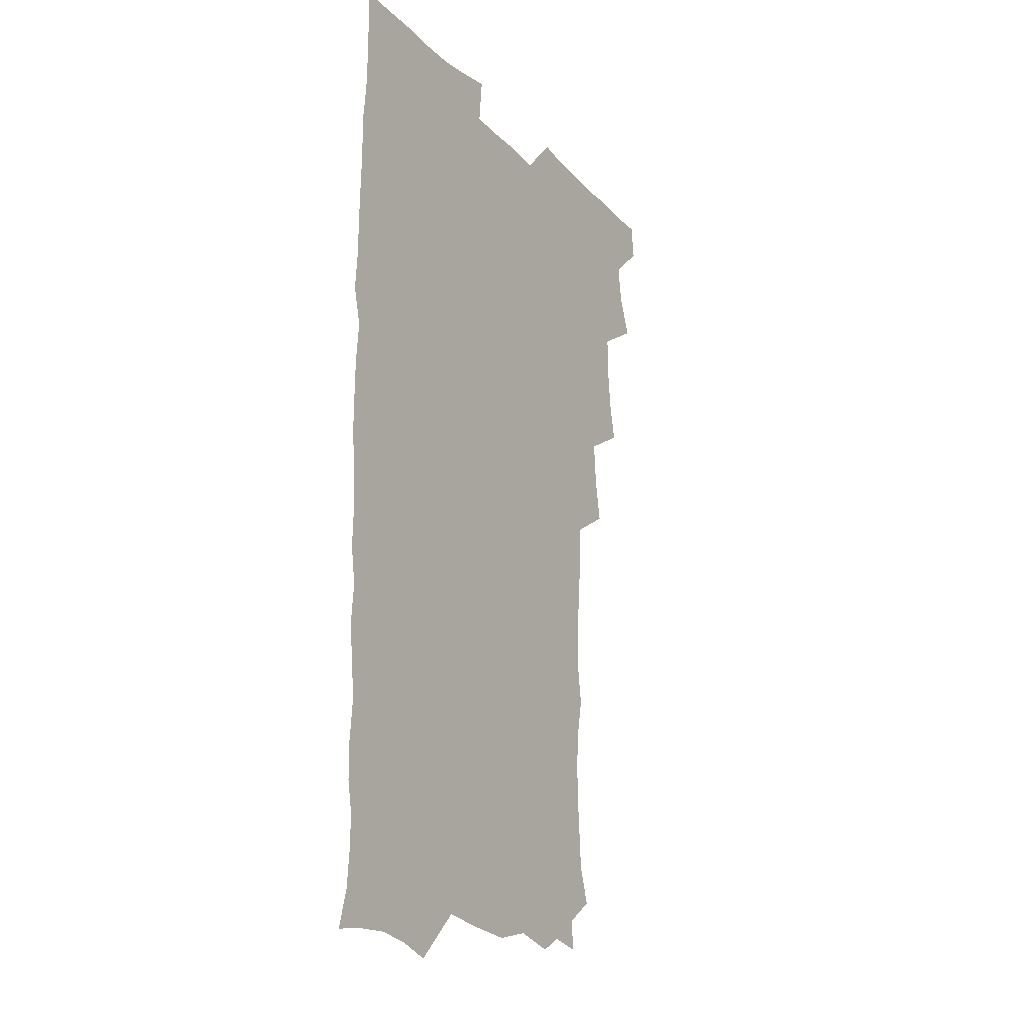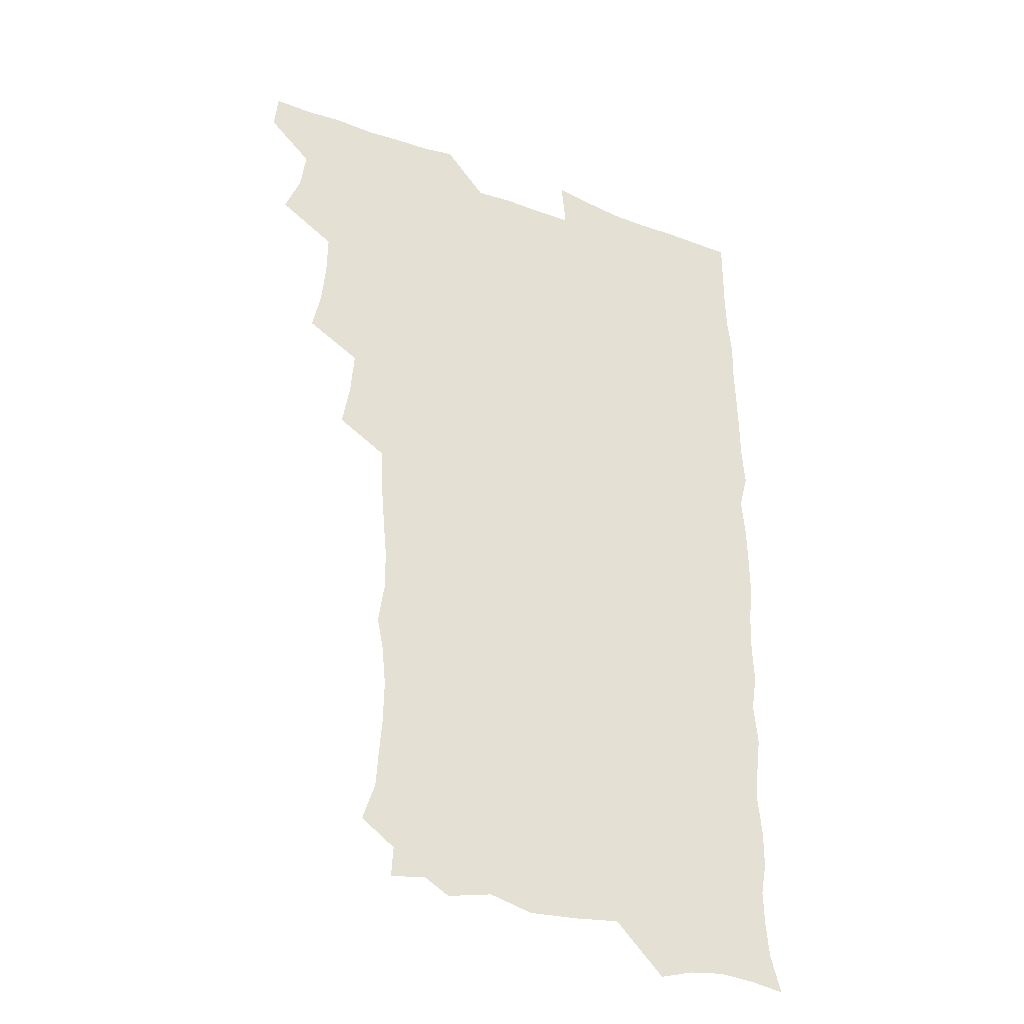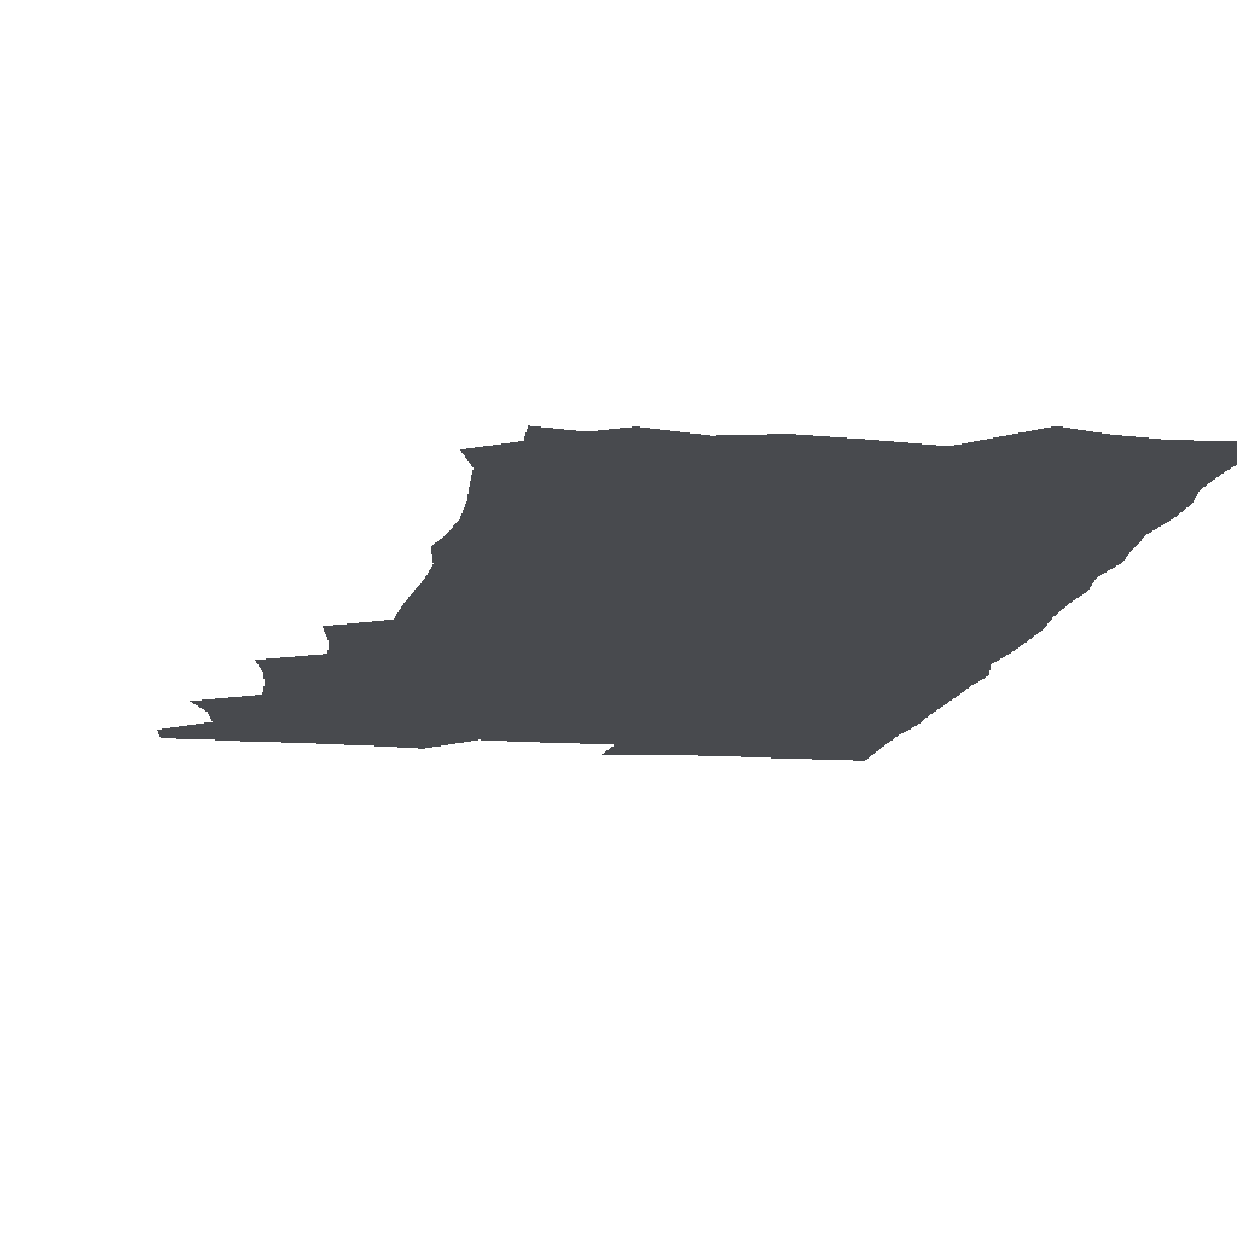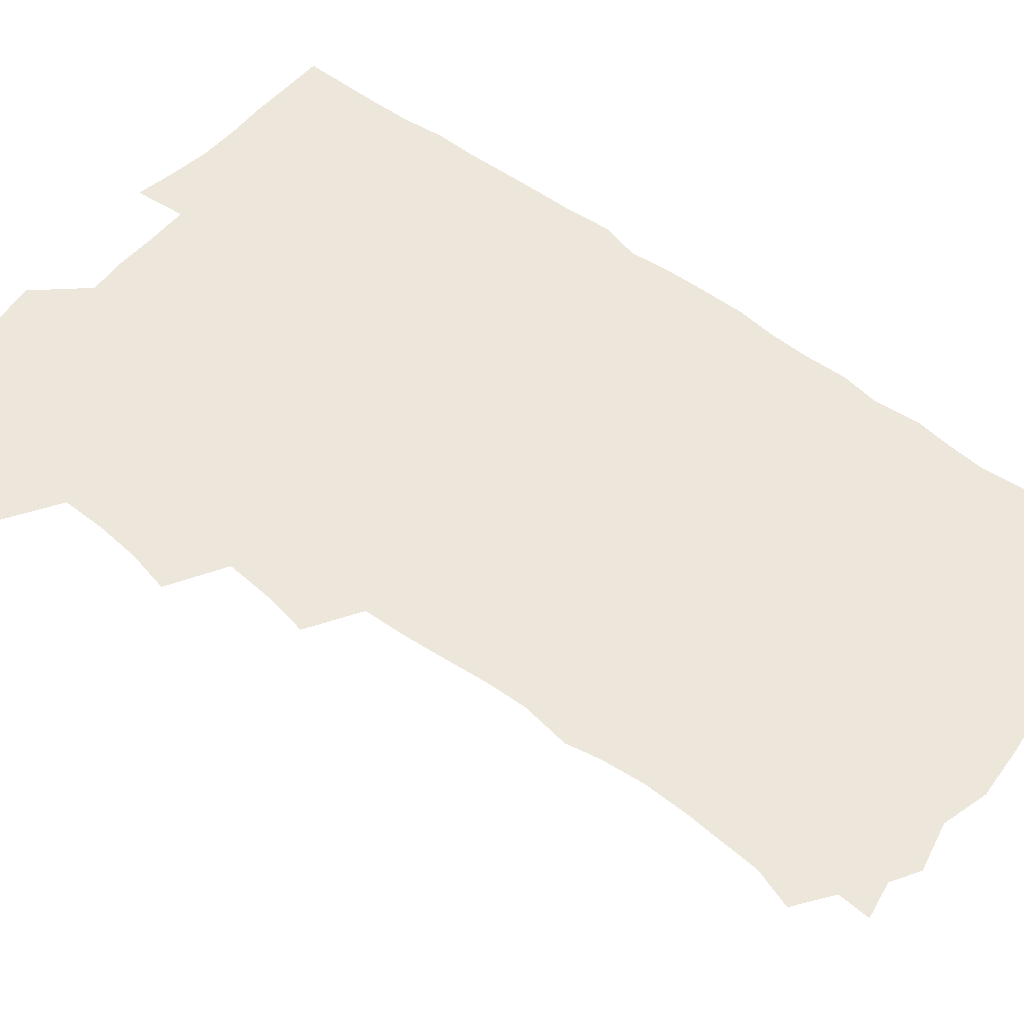
<metadata>
{"format":"obj","ext":"obj","renderer":"f3d","projection":"perspective","resolution":1024,"background":"white","views":[{"elev":-20.8,"azim":120.5,"up":"+Y"},{"elev":-34.3,"azim":-26.3,"up":"+Y"},{"elev":-13.3,"azim":-9.5,"up":"+Z"},{"elev":53.1,"azim":-50.8,"up":"+Z"}]}
</metadata>
<code>
v 464 555.7 0
v 465.6 570.2 0
v 472.8 508 0
v 479 523.8 0
v 481.3 539.7 0
v 482.1 554.7 0
v 481.3 569.8 0
v 489.5 444.9 0
v 492.9 461.1 0
v 494.5 477.3 0
v 494.7 494.3 0
v 498.3 511 0
v 497.7 525.3 0
v 497.5 539.9 0
v 497.2 554.7 0
v 495.8 571.1 0
v 505.9 397.6 0
v 508.9 414.7 0
v 510.3 432.8 0
v 511.5 449.5 0
v 511.6 464.8 0
v 509 478.8 0
v 512.5 496 0
v 513.6 511.3 0
v 513.1 525.4 0
v 512.5 540.1 0
v 511.9 555.2 0
v 511.4 570.3 0
v 523.3 213.8 0
v 528.2 228.7 0
v 529.1 242.1 0
v 530.2 257.5 0
v 530.6 274.5 0
v 529 290.3 0
v 526.4 303.2 0
v 529.1 321.2 0
v 528.6 337 0
v 527.1 352.7 0
v 525.7 368.8 0
v 525 386 0
v 525.3 402.7 0
v 526 419.1 0
v 526 434.5 0
v 527.5 451 0
v 528.4 466.8 0
v 527.8 481.6 0
v 527 496.3 0
v 527.2 510.9 0
v 527.4 525.5 0
v 527.6 540 0
v 526.5 555.7 0
v 525.9 571.3 0
v 536.1 192.2 0
v 536.8 204.3 0
v 539.3 218.3 0
v 545 236.7 0
v 545.8 252.1 0
v 546.3 267.8 0
v 545 281.8 0
v 545.1 297.4 0
v 543.6 311.5 0
v 545.4 329.3 0
v 543.6 343.1 0
v 543.3 358.9 0
v 542.9 374.7 0
v 541.7 389.6 0
v 541.8 405.5 0
v 543.4 422.4 0
v 543.1 437.2 0
v 542.4 451.6 0
v 542.6 466.8 0
v 543.1 481.9 0
v 543.2 496.6 0
v 543.3 511 0
v 543.3 525.4 0
v 542.2 540.4 0
v 541 556.3 0
v 540.1 571.9 0
v 549.9 194.8 0
v 555.1 209.7 0
v 558.6 226.6 0
v 559.5 241.3 0
v 561.2 258 0
v 561 272.6 0
v 560.2 286.7 0
v 559.6 301.2 0
v 558.9 315.8 0
v 559.9 332.9 0
v 559.1 347.2 0
v 558.9 362.5 0
v 557.5 376.5 0
v 557 391.5 0
v 556.8 406.5 0
v 558.1 422.9 0
v 557.9 437.7 0
v 557.4 452.1 0
v 558 467.5 0
v 558.2 482.2 0
v 558.3 496.7 0
v 558.7 511 0
v 558.7 524.8 0
v 557.4 539.7 0
v 555.5 556.3 0
v 553.7 573.9 0
v 560.1 188.9 0
v 571.1 213.7 0
v 573.8 229.8 0
v 574.1 244.1 0
v 574.7 259.4 0
v 574.3 273.5 0
v 574.1 288.4 0
v 573.4 302.5 0
v 573.7 318.6 0
v 573.6 333.9 0
v 573.6 349.2 0
v 573.4 364 0
v 573 378.6 0
v 573.1 393.9 0
v 572.9 408.8 0
v 572.3 422.9 0
v 572.3 437.7 0
v 572 452.3 0
v 573 468 0
v 572.4 482.1 0
v 572.9 496.9 0
v 573.2 511 0
v 572.7 525.1 0
v 571.9 539.8 0
v 570.4 555.4 0
v 578.2 193.1 0
v 586.5 215.6 0
v 588.9 232.9 0
v 588.4 245.5 0
v 588.5 260.3 0
v 588.5 275.1 0
v 587.7 288.7 0
v 587.6 303.8 0
v 587.6 319.1 0
v 587.4 333.9 0
v 587.6 350.3 0
v 587.4 363.7 0
v 587.6 379.8 0
v 587.5 394.5 0
v 587.3 409 0
v 587.7 424.3 0
v 586.7 438 0
v 587.3 453.5 0
v 587.4 468.1 0
v 587.1 482.4 0
v 587.1 496.8 0
v 587.3 511.1 0
v 587 525.6 0
v 586.4 540.7 0
v 585.2 556.5 0
v 595.3 188.8 0
v 601 214.9 0
v 602.2 230.9 0
v 602 244.5 0
v 602.2 260.4 0
v 602.3 275.8 0
v 602.1 290.4 0
v 602.1 305.6 0
v 602.1 320.8 0
v 601.8 334.8 0
v 601.5 348.2 0
v 601.6 364.3 0
v 601.8 379.8 0
v 601.8 394.9 0
v 601.6 409 0
v 601.8 424.8 0
v 601.4 438.5 0
v 601.9 454.1 0
v 601.7 468.1 0
v 601.4 482.3 0
v 601.3 496.4 0
v 601.8 511.1 0
v 601.7 525.6 0
v 601.7 540.2 0
v 601.1 556.1 0
v 614.6 190.2 0
v 616 213 0
v 616.2 231.5 0
v 616.4 245.9 0
v 616.2 260.4 0
v 616.3 276.4 0
v 616.1 290 0
v 616 305.2 0
v 616 320.1 0
v 615.9 335.1 0
v 615.7 349.3 0
v 615.7 365 0
v 616.3 378.3 0
v 616 394 0
v 616 408.5 0
v 615.9 424.4 0
v 615.9 439.1 0
v 616 453.9 0
v 616.1 468.2 0
v 616.3 482.6 0
v 616.6 497 0
v 616.3 511.3 0
v 616.4 525.6 0
v 616.6 539.8 0
v 616.5 556.4 0
v 614.7 575.8 0
v 633.6 192.6 0
v 631 214.5 0
v 630.4 230.8 0
v 630.1 246.7 0
v 630.2 260.6 0
v 630 276.5 0
v 630 290.6 0
v 629.9 305.8 0
v 630.1 320.2 0
v 630 335.8 0
v 629.9 350.5 0
v 630.3 363.1 0
v 630.2 380.3 0
v 630.1 395 0
v 630.4 408.7 0
v 630.2 424.2 0
v 630.2 438.9 0
v 630 454 0
v 630.3 467.9 0
v 631.1 481.8 0
v 630.8 497.4 0
v 630.9 511.3 0
v 631.1 525.4 0
v 631 540.2 0
v 631.1 554.6 0
v 629 573.1 0
v 653.1 172.9 0
v 647.4 195.4 0
v 645.5 213.6 0
v 644.5 230.3 0
v 644.2 245.1 0
v 643.8 262 0
v 643.7 276.7 0
v 643.8 290.8 0
v 644.4 303.7 0
v 643.6 322.2 0
v 644.1 335.1 0
v 643.7 350.8 0
v 644.1 364.8 0
v 644.3 379.4 0
v 644 394.2 0
v 645 407.6 0
v 644.3 424.5 0
v 644.7 438.4 0
v 644.6 453.2 0
v 644.9 467.5 0
v 645.2 482 0
v 645.2 497 0
v 645.6 511.3 0
v 645.6 525.7 0
v 645.6 540.4 0
v 645.5 555 0
v 644.8 570.7 0
v 666.5 177.2 0
v 662.3 195 0
v 659.8 212.9 0
v 658.3 229.8 0
v 658.2 244.6 0
v 657.5 260.8 0
v 657.7 275.1 0
v 657.1 291 0
v 658.2 304 0
v 657.6 320.3 0
v 657.7 335.2 0
v 657.8 349.9 0
v 658.5 363.5 0
v 658.2 379 0
v 659.7 392.4 0
v 658.7 409 0
v 658.6 423.7 0
v 659 438 0
v 659.3 452.4 0
v 659.2 467.3 0
v 659.7 481.4 0
v 658.8 497.9 0
v 659.8 511.4 0
v 660.2 525.8 0
v 660.3 540.3 0
v 660.3 555.5 0
v 660.2 570.4 0
v 680.5 179.1 0
v 676.7 195 0
v 674.6 210.7 0
v 673.2 226.8 0
v 672.2 243 0
v 673 256.8 0
v 672 273 0
v 672.1 287.9 0
v 672.3 302.7 0
v 671.7 318.3 0
v 673.9 331.2 0
v 672.3 348.2 0
v 672 363.4 0
v 672.8 377.5 0
v 673.8 391.6 0
v 673.4 407.4 0
v 674.3 421.6 0
v 673.8 437.1 0
v 673.5 452.1 0
v 673.9 466.7 0
v 674 481.5 0
v 673.4 496.7 0
v 675.3 510.8 0
v 674.6 526.1 0
v 674.6 540.1 0
v 675.4 555.4 0
v 675.5 570.9 0
v 694.7 178.3 0
v 691.8 192.2 0
v 688.5 209.2 0
v 687.3 224.5 0
v 687.7 238.8 0
v 686.9 254.3 0
v 687 268.9 0
v 687.8 283.4 0
v 687.1 299.5 0
v 686.1 315.5 0
v 687.5 329.7 0
v 688.1 344.4 0
v 687.4 360.2 0
v 689.8 373.8 0
v 688.1 390.3 0
v 689.2 404.6 0
v 689.1 420 0
v 688.2 436.1 0
v 687.9 451 0
v 689.2 465.2 0
v 689.7 480.1 0
v 690.8 494.9 0
v 689.6 510.8 0
v 690.2 525.4 0
v 690.5 540.4 0
v 690.3 555.2 0
v 690.7 570.6 0
v 708.6 176.1 0
v 704.5 191 0
v 703.3 204.5 0
v 702.9 218.4 0
v 705.2 230.8 0
v 705.3 245.2 0
v 703.8 261.3 0
v 704.9 275.6 0
v 706.7 289.7 0
v 705.1 306.7 0
v 707.3 321 0
v 706.6 337.1 0
v 707.1 352.8 0
v 708.7 367.3 0
v 708.5 383 0
v 708.2 398.5 0
v 706.7 415.2 0
v 710.4 429.5 0
v 709.1 445.6 0
v 708.9 461 0
v 708.5 476.7 0
v 708 492.3 0
v 708.2 507.8 0
v 706.4 524.3 0
v 706 540.1 0
v 706 555.4 0
v 706.1 570.5 0
v 706 586 0
f 5 6 1
f 1 6 2
f 6 7 2
f 11 12 3
f 3 12 4
f 12 13 4
f 4 13 5
f 13 14 5
f 5 14 6
f 14 15 6
f 6 15 7
f 15 16 7
f 19 20 8
f 8 20 9
f 20 21 9
f 9 21 10
f 21 22 10
f 10 22 11
f 22 23 11
f 11 23 12
f 23 24 12
f 12 24 13
f 24 25 13
f 13 25 14
f 25 26 14
f 14 26 15
f 26 27 15
f 15 27 16
f 27 28 16
f 40 41 17
f 17 41 18
f 41 42 18
f 18 42 19
f 42 43 19
f 19 43 20
f 43 44 20
f 20 44 21
f 44 45 21
f 21 45 22
f 45 46 22
f 22 46 23
f 46 47 23
f 23 47 24
f 47 48 24
f 24 48 25
f 48 49 25
f 25 49 26
f 49 50 26
f 26 50 27
f 50 51 27
f 27 51 28
f 51 52 28
f 54 55 29
f 29 55 30
f 55 56 30
f 30 56 31
f 56 57 31
f 31 57 32
f 57 58 32
f 32 58 33
f 58 59 33
f 33 59 34
f 59 60 34
f 34 60 35
f 60 61 35
f 35 61 36
f 61 62 36
f 36 62 37
f 62 63 37
f 37 63 38
f 63 64 38
f 38 64 39
f 64 65 39
f 39 65 40
f 65 66 40
f 40 66 41
f 66 67 41
f 41 67 42
f 67 68 42
f 42 68 43
f 68 69 43
f 43 69 44
f 69 70 44
f 44 70 45
f 70 71 45
f 45 71 46
f 71 72 46
f 46 72 47
f 72 73 47
f 47 73 48
f 73 74 48
f 48 74 49
f 74 75 49
f 49 75 50
f 75 76 50
f 50 76 51
f 76 77 51
f 51 77 52
f 77 78 52
f 53 79 54
f 79 80 54
f 54 80 55
f 80 81 55
f 55 81 56
f 81 82 56
f 56 82 57
f 82 83 57
f 57 83 58
f 83 84 58
f 58 84 59
f 84 85 59
f 59 85 60
f 85 86 60
f 60 86 61
f 86 87 61
f 61 87 62
f 87 88 62
f 62 88 63
f 88 89 63
f 63 89 64
f 89 90 64
f 64 90 65
f 90 91 65
f 65 91 66
f 91 92 66
f 66 92 67
f 92 93 67
f 67 93 68
f 93 94 68
f 68 94 69
f 94 95 69
f 69 95 70
f 95 96 70
f 70 96 71
f 96 97 71
f 71 97 72
f 97 98 72
f 72 98 73
f 98 99 73
f 73 99 74
f 99 100 74
f 74 100 75
f 100 101 75
f 75 101 76
f 101 102 76
f 76 102 77
f 102 103 77
f 77 103 78
f 103 104 78
f 79 105 80
f 105 106 80
f 80 106 81
f 106 107 81
f 81 107 82
f 107 108 82
f 82 108 83
f 108 109 83
f 83 109 84
f 109 110 84
f 84 110 85
f 110 111 85
f 85 111 86
f 111 112 86
f 86 112 87
f 112 113 87
f 87 113 88
f 113 114 88
f 88 114 89
f 114 115 89
f 89 115 90
f 115 116 90
f 90 116 91
f 116 117 91
f 91 117 92
f 117 118 92
f 92 118 93
f 118 119 93
f 93 119 94
f 119 120 94
f 94 120 95
f 120 121 95
f 95 121 96
f 121 122 96
f 96 122 97
f 122 123 97
f 97 123 98
f 123 124 98
f 98 124 99
f 124 125 99
f 99 125 100
f 125 126 100
f 100 126 101
f 126 127 101
f 101 127 102
f 127 128 102
f 102 128 103
f 128 129 103
f 103 129 104
f 105 130 106
f 130 131 106
f 106 131 107
f 131 132 107
f 107 132 108
f 132 133 108
f 108 133 109
f 133 134 109
f 109 134 110
f 134 135 110
f 110 135 111
f 135 136 111
f 111 136 112
f 136 137 112
f 112 137 113
f 137 138 113
f 113 138 114
f 138 139 114
f 114 139 115
f 139 140 115
f 115 140 116
f 140 141 116
f 116 141 117
f 141 142 117
f 117 142 118
f 142 143 118
f 118 143 119
f 143 144 119
f 119 144 120
f 144 145 120
f 120 145 121
f 145 146 121
f 121 146 122
f 146 147 122
f 122 147 123
f 147 148 123
f 123 148 124
f 148 149 124
f 124 149 125
f 149 150 125
f 125 150 126
f 150 151 126
f 126 151 127
f 151 152 127
f 127 152 128
f 152 153 128
f 128 153 129
f 153 154 129
f 130 155 131
f 155 156 131
f 131 156 132
f 156 157 132
f 132 157 133
f 157 158 133
f 133 158 134
f 158 159 134
f 134 159 135
f 159 160 135
f 135 160 136
f 160 161 136
f 136 161 137
f 161 162 137
f 137 162 138
f 162 163 138
f 138 163 139
f 163 164 139
f 139 164 140
f 164 165 140
f 140 165 141
f 165 166 141
f 141 166 142
f 166 167 142
f 142 167 143
f 167 168 143
f 143 168 144
f 168 169 144
f 144 169 145
f 169 170 145
f 145 170 146
f 170 171 146
f 146 171 147
f 171 172 147
f 147 172 148
f 172 173 148
f 148 173 149
f 173 174 149
f 149 174 150
f 174 175 150
f 150 175 151
f 175 176 151
f 151 176 152
f 176 177 152
f 152 177 153
f 177 178 153
f 153 178 154
f 178 179 154
f 155 180 156
f 180 181 156
f 156 181 157
f 181 182 157
f 157 182 158
f 182 183 158
f 158 183 159
f 183 184 159
f 159 184 160
f 184 185 160
f 160 185 161
f 185 186 161
f 161 186 162
f 186 187 162
f 162 187 163
f 187 188 163
f 163 188 164
f 188 189 164
f 164 189 165
f 189 190 165
f 165 190 166
f 190 191 166
f 166 191 167
f 191 192 167
f 167 192 168
f 192 193 168
f 168 193 169
f 193 194 169
f 169 194 170
f 194 195 170
f 170 195 171
f 195 196 171
f 171 196 172
f 196 197 172
f 172 197 173
f 197 198 173
f 173 198 174
f 198 199 174
f 174 199 175
f 199 200 175
f 175 200 176
f 200 201 176
f 176 201 177
f 201 202 177
f 177 202 178
f 202 203 178
f 178 203 179
f 203 204 179
f 180 206 181
f 206 207 181
f 181 207 182
f 207 208 182
f 182 208 183
f 208 209 183
f 183 209 184
f 209 210 184
f 184 210 185
f 210 211 185
f 185 211 186
f 211 212 186
f 186 212 187
f 212 213 187
f 187 213 188
f 213 214 188
f 188 214 189
f 214 215 189
f 189 215 190
f 215 216 190
f 190 216 191
f 216 217 191
f 191 217 192
f 217 218 192
f 192 218 193
f 218 219 193
f 193 219 194
f 219 220 194
f 194 220 195
f 220 221 195
f 195 221 196
f 221 222 196
f 196 222 197
f 222 223 197
f 197 223 198
f 223 224 198
f 198 224 199
f 224 225 199
f 199 225 200
f 225 226 200
f 200 226 201
f 226 227 201
f 201 227 202
f 227 228 202
f 202 228 203
f 228 229 203
f 203 229 204
f 229 230 204
f 204 230 205
f 230 231 205
f 232 233 206
f 206 233 207
f 233 234 207
f 207 234 208
f 234 235 208
f 208 235 209
f 235 236 209
f 209 236 210
f 236 237 210
f 210 237 211
f 237 238 211
f 211 238 212
f 238 239 212
f 212 239 213
f 239 240 213
f 213 240 214
f 240 241 214
f 214 241 215
f 241 242 215
f 215 242 216
f 242 243 216
f 216 243 217
f 243 244 217
f 217 244 218
f 244 245 218
f 218 245 219
f 245 246 219
f 219 246 220
f 246 247 220
f 220 247 221
f 247 248 221
f 221 248 222
f 248 249 222
f 222 249 223
f 249 250 223
f 223 250 224
f 250 251 224
f 224 251 225
f 251 252 225
f 225 252 226
f 252 253 226
f 226 253 227
f 253 254 227
f 227 254 228
f 254 255 228
f 228 255 229
f 255 256 229
f 229 256 230
f 256 257 230
f 230 257 231
f 257 258 231
f 232 259 233
f 259 260 233
f 233 260 234
f 260 261 234
f 234 261 235
f 261 262 235
f 235 262 236
f 262 263 236
f 236 263 237
f 263 264 237
f 237 264 238
f 264 265 238
f 238 265 239
f 265 266 239
f 239 266 240
f 266 267 240
f 240 267 241
f 267 268 241
f 241 268 242
f 268 269 242
f 242 269 243
f 269 270 243
f 243 270 244
f 270 271 244
f 244 271 245
f 271 272 245
f 245 272 246
f 272 273 246
f 246 273 247
f 273 274 247
f 247 274 248
f 274 275 248
f 248 275 249
f 275 276 249
f 249 276 250
f 276 277 250
f 250 277 251
f 277 278 251
f 251 278 252
f 278 279 252
f 252 279 253
f 279 280 253
f 253 280 254
f 280 281 254
f 254 281 255
f 281 282 255
f 255 282 256
f 282 283 256
f 256 283 257
f 283 284 257
f 257 284 258
f 284 285 258
f 259 286 260
f 286 287 260
f 260 287 261
f 287 288 261
f 261 288 262
f 288 289 262
f 262 289 263
f 289 290 263
f 263 290 264
f 290 291 264
f 264 291 265
f 291 292 265
f 265 292 266
f 292 293 266
f 266 293 267
f 293 294 267
f 267 294 268
f 294 295 268
f 268 295 269
f 295 296 269
f 269 296 270
f 296 297 270
f 270 297 271
f 297 298 271
f 271 298 272
f 298 299 272
f 272 299 273
f 299 300 273
f 273 300 274
f 300 301 274
f 274 301 275
f 301 302 275
f 275 302 276
f 302 303 276
f 276 303 277
f 303 304 277
f 277 304 278
f 304 305 278
f 278 305 279
f 305 306 279
f 279 306 280
f 306 307 280
f 280 307 281
f 307 308 281
f 281 308 282
f 308 309 282
f 282 309 283
f 309 310 283
f 283 310 284
f 310 311 284
f 284 311 285
f 311 312 285
f 286 313 287
f 313 314 287
f 287 314 288
f 314 315 288
f 288 315 289
f 315 316 289
f 289 316 290
f 316 317 290
f 290 317 291
f 317 318 291
f 291 318 292
f 318 319 292
f 292 319 293
f 319 320 293
f 293 320 294
f 320 321 294
f 294 321 295
f 321 322 295
f 295 322 296
f 322 323 296
f 296 323 297
f 323 324 297
f 297 324 298
f 324 325 298
f 298 325 299
f 325 326 299
f 299 326 300
f 326 327 300
f 300 327 301
f 327 328 301
f 301 328 302
f 328 329 302
f 302 329 303
f 329 330 303
f 303 330 304
f 330 331 304
f 304 331 305
f 331 332 305
f 305 332 306
f 332 333 306
f 306 333 307
f 333 334 307
f 307 334 308
f 334 335 308
f 308 335 309
f 335 336 309
f 309 336 310
f 336 337 310
f 310 337 311
f 337 338 311
f 311 338 312
f 338 339 312
f 313 340 314
f 340 341 314
f 314 341 315
f 341 342 315
f 315 342 316
f 342 343 316
f 316 343 317
f 343 344 317
f 317 344 318
f 344 345 318
f 318 345 319
f 345 346 319
f 319 346 320
f 346 347 320
f 320 347 321
f 347 348 321
f 321 348 322
f 348 349 322
f 322 349 323
f 349 350 323
f 323 350 324
f 350 351 324
f 324 351 325
f 351 352 325
f 325 352 326
f 352 353 326
f 326 353 327
f 353 354 327
f 327 354 328
f 354 355 328
f 328 355 329
f 355 356 329
f 329 356 330
f 356 357 330
f 330 357 331
f 357 358 331
f 331 358 332
f 358 359 332
f 332 359 333
f 359 360 333
f 333 360 334
f 360 361 334
f 334 361 335
f 361 362 335
f 335 362 336
f 362 363 336
f 336 363 337
f 363 364 337
f 337 364 338
f 364 365 338
f 338 365 339
f 365 366 339

</code>
